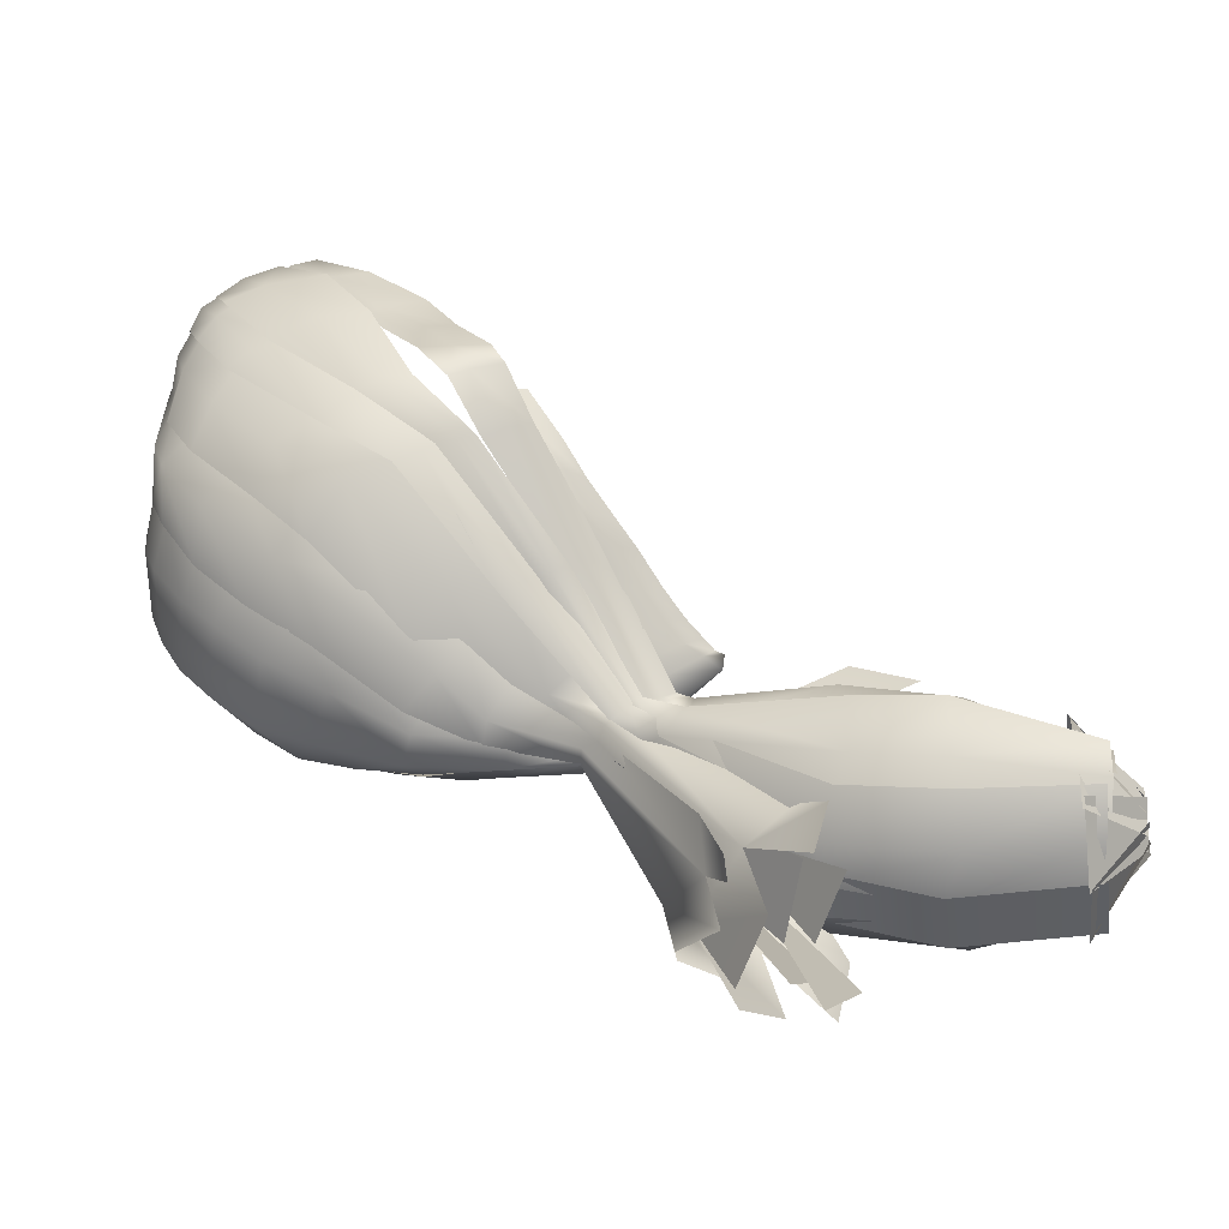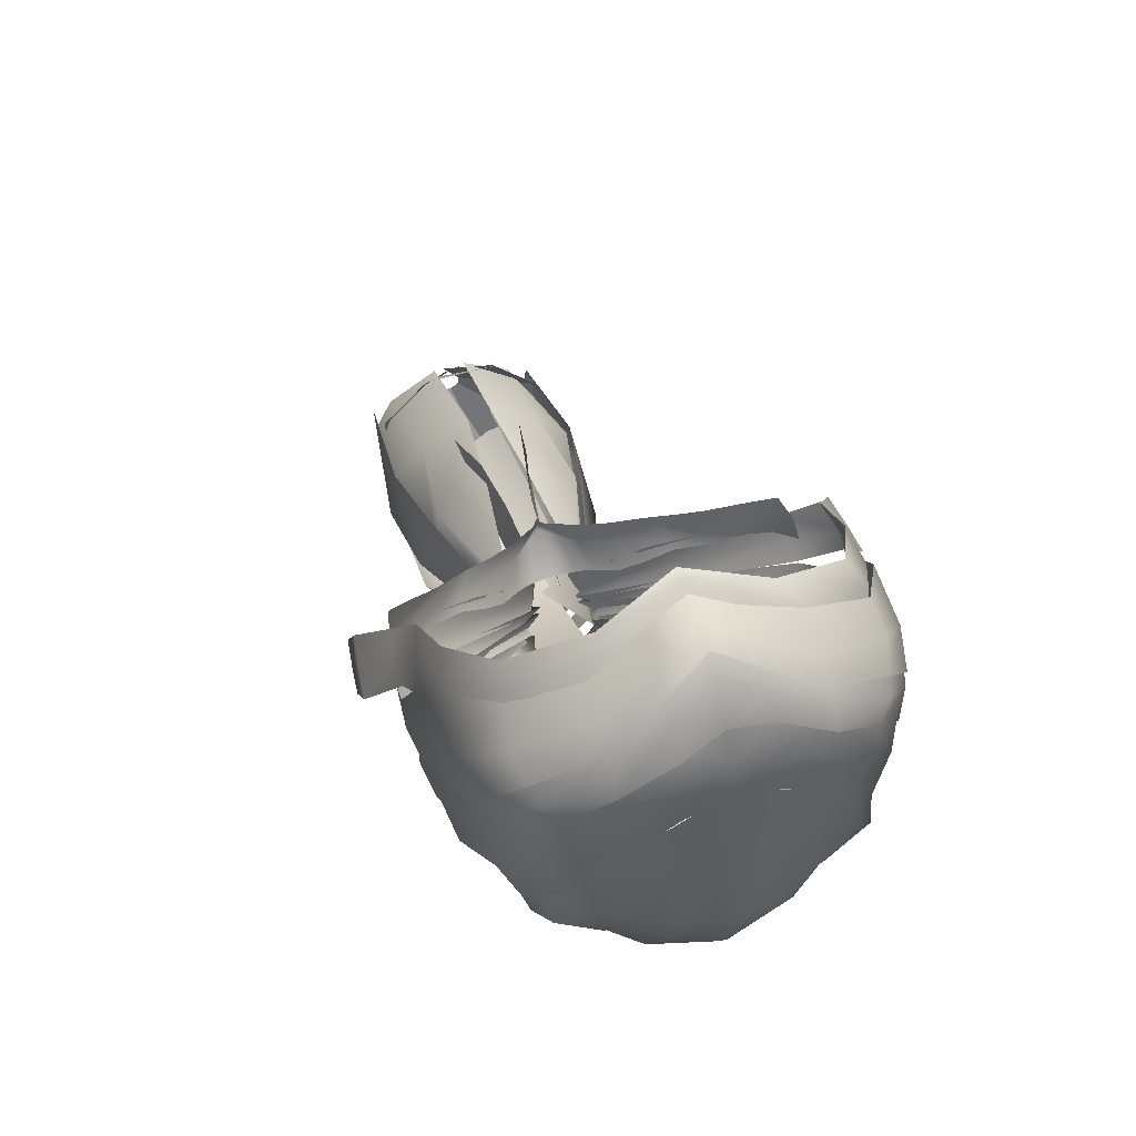
<metadata>
{"format":"obj","ext":"obj","renderer":"f3d","projection":"perspective","resolution":1024,"background":"white","views":[{"elev":-39.9,"azim":-82.2,"up":"+Z"},{"elev":58.6,"azim":161.1,"up":"+Z"}]}
</metadata>
<code>
v 0.811 2.986 -4.711
v 0.5158 5.418 -5.501
v 0.5598 4.344 -3.995
v 0.3056 5.477 -4.286
v 0.3559 7.564 -5.214
v 0.1962 7.263 -4.355
f 1 2 4 3
f 4 2 5 6
v 2.043 4.583 -9.783
v 1.121 5.272 -10.69
v 1.583 5.836 -8.877
v 0.3628 6.572 -8.228
f 7 8 10 9
v 2.05 5.353 -9.475
v 0.6874 5.849 -10.35
v 1.321 6.947 -7.902
v 0.21 7.282 -8.424
f 11 12 14 13
v 0.8116 2.933 -9.732
v -0.8116 2.933 -9.732
v 0.5003 9.013 -5.727
v -0.5003 9.013 -5.727
v 0.8116 7.742 -7.145
v -0.8116 7.742 -7.145
v 0.8116 5.539 -8.801
v -0.8116 5.539 -8.801
v 0.8116 -0.008711 -9.672
v -0.8116 -0.008711 -9.672
f 19 20 18 17
f 21 22 20 19
f 15 16 22 21
f 16 15 23 24
v 0.8647 0.3523 -9.84
v -0.907 0.295 -9.84
v 0.4184 -0.8835 -8.156
v -0.5945 -0.9211 -8.237
f 25 27 28 26
v 1.936 0.3523 -7.102
v 1.794 0.295 -8.868
v 0.2217 -0.8835 -7.413
v 0.2213 -0.9211 -8.429
f 29 31 32 30
v -1.069 0.3523 -5.962
v 0.7021 0.295 -5.926
v -0.5891 -0.8835 -7.636
v 0.422 -0.9211 -7.535
f 33 35 36 34
v -2.028 0.3523 -8.845
v -2.034 0.295 -7.073
v -0.3462 -0.8835 -8.393
v -0.4304 -0.9211 -7.38
f 37 39 40 38
v -0.8733 0.3523 -9.909
v -2.074 0.295 -8.606
v 0.06199 -0.8835 -8.439
v -0.684 -0.9211 -7.749
f 41 43 44 42
v 1.909 0.3523 -8.745
v 0.5696 0.295 -9.904
v 0.4698 -0.8835 -7.764
v -0.2432 -0.9211 -8.487
f 45 47 48 46
v 0.8437 0.3523 -5.932
v 1.953 0.295 -7.313
v -0.1896 -0.8835 -7.334
v 0.5075 -0.9211 -8.073
f 49 51 52 50
v -2.17 0.3523 -7.307
v -0.9942 0.295 -5.981
v -0.6136 -0.8835 -8.09
v -0.002066 -0.9211 -7.279
f 53 55 56 54
v -0.811 2.986 -4.711
v -0.5158 5.418 -5.501
v -0.5598 4.344 -3.995
v -0.3056 5.477 -4.286
v -0.3559 7.564 -5.214
v -0.1962 7.263 -4.355
f 57 59 60 58
f 60 62 61 58
v -2.043 4.583 -9.783
v -1.121 5.272 -10.69
v -1.583 5.836 -8.877
v -0.3628 6.572 -8.228
f 63 65 66 64
v -2.05 5.353 -9.475
v -0.6874 5.849 -10.35
v -1.321 6.947 -7.902
v -0.21 7.282 -8.424
f 67 69 70 68
v 1.826 4.395 -6.514
v 0.5058 4.566 -4.511
v 5.409 12.18 0.9921
v 5.191 10.74 1.097
v 4.243 15.07 4.086
v 4.071 13.59 4.743
v 4.281 14.18 4.558
v 2.111 16.65 6.294
v 2.109 15.79 6.655
v 1.672 15.4 6.9
v 5.324 11.49 1.028
v 4.56 13.57 3.069
v 4.449 12.99 3.28
v 4.221 12.32 3.57
v 2.679 9.59 -2.705
v 2.08 8.731 -2.305
v 2.769 9.188 -2.496
v 4.509 11 -0.7608
v 4.503 10.56 -0.5287
v 4.429 9.98 -0.4273
v 0.6792 8.352 -4.472
v 0.4112 7.751 -4.171
v 0.51 8.01 -4.33
v 1.74 4.53 -5.362
v 0.9048 7.686 -5.232
v 0.9058 7.435 -4.999
v 0.8366 7.351 -4.682
v 3.34 14.98 6.1
v 3.397 15.49 5.79
v 3.722 16.45 4.948
v 0 14.95 7.53
v 0 15.23 7.624
v 0 15.68 7.406
v 1.457 2.268 -5.684
v 0.3129 2.465 -4.827
v 2.26 2.308 -6.811
v 1.571 -0.3739 -7.3
v 0.385 -0.2573 -6.337
v 1.947 -0.3395 -8.096
v 5.421 11.54 0.118
v 5.382 11.11 0.2739
v 5.283 10.43 0.4465
v 4.7 12.69 2.026
v 4.77 12.2 2.228
v 4.555 11.59 2.395
v -1.826 4.395 -6.514
v -0.5058 4.566 -4.511
v -5.409 12.18 0.9921
v -5.191 10.74 1.097
v -4.007 15.07 4.086
v -4.071 13.59 4.743
v -4.192 14.39 4.583
v -2.111 16.43 6.383
v -2.125 15.95 6.64
v -1.771 15.4 6.904
v -5.324 11.49 1.028
v -4.398 13.57 3.069
v -4.449 13.28 3.28
v -4.221 12.32 3.57
v -2.679 9.59 -2.705
v -2.08 8.731 -2.305
v -2.769 9.188 -2.496
v -4.509 11 -0.7608
v -4.503 10.56 -0.5287
v -4.429 9.98 -0.4273
v -0.6792 8.352 -4.472
v -0.4112 7.751 -4.171
v -0.51 8.01 -4.33
v -1.74 4.53 -5.362
v -0.9048 7.686 -5.232
v -0.9058 7.435 -4.999
v -0.8366 7.351 -4.682
v -3.371 14.98 6.071
v -3.699 15.42 5.611
v -3.435 16.45 4.948
v -1.457 2.268 -5.684
v -0.3129 2.465 -4.827
v -2.26 2.308 -6.811
v -1.571 -0.3739 -7.3
v -0.385 -0.2573 -6.337
v -1.947 -0.3395 -8.096
v -5.421 11.54 0.118
v -5.382 11.11 0.2739
v -5.283 10.43 0.4465
v -4.7 12.69 2.026
v -4.77 12.2 2.228
v -4.555 11.59 2.395
f 94 96 97 72
f 81 114 115 74
f 99 79 80 98
f 99 100 78 79
f 73 113 114 81
f 82 75 77 83
f 84 83 77 76
f 87 89 90 86
f 85 88 89 87
f 88 110 111 89
f 90 89 111 112
f 93 87 86 92
f 91 85 87 93
f 94 71 95 96
f 95 91 93 96
f 97 96 93 92
f 77 99 98 76
f 77 75 100 99
f 80 79 102 101
f 79 78 103 102
f 94 72 105 104
f 71 94 104 106
f 104 105 108 107
f 106 104 107 109
f 110 73 81 111
f 112 111 81 74
f 113 82 83 114
f 115 114 83 84
f 139 117 142 141
f 126 119 157 156
f 144 143 125 124
f 144 124 123 145
f 118 126 156 155
f 127 128 122 120
f 129 121 122 128
f 132 131 135 134
f 130 132 134 133
f 133 134 153 152
f 135 154 153 134
f 138 137 131 132
f 136 138 132 130
f 139 141 140 116
f 140 141 138 136
f 142 137 138 141
f 122 121 143 144
f 122 144 145 120
f 125 101 102 124
f 124 102 103 123
f 139 146 147 117
f 116 148 146 139
f 146 149 150 147
f 148 151 149 146
f 152 153 126 118
f 154 119 126 153
f 155 156 128 127
f 157 129 128 156
v 0.9595 17.08 6.857
v 1.418 5.005 -8.56
v 1.897 4.394 -5.76
v 0.8515 15.74 7.154
v 4.697 13.52 0.7036
v 4.708 12.42 0.9981
v 4.121 16.67 4.229
v 4.332 14.44 4.522
v 4.343 15.76 4.375
v 0.8704 16.57 7.086
v 2.123 17.38 5.965
v 2.125 16.93 6.355
v 2.113 16.12 6.533
v 4.788 13 0.8743
v 4.535 15.5 2.552
v 4.719 14.44 2.872
v 4.619 13.38 2.992
v 2.679 10.1 -2.916
v 2.803 9.504 -2.738
v 2.769 9.861 -2.826
v 4.415 11.94 -0.6798
v 4.491 11.49 -0.7018
v 4.523 11.11 -0.6485
v 0.7684 8.733 -4.7
v 0.4112 8.304 -4.3
v 0.9053 8.482 -4.548
v 2.278 4.461 -7.361
v 0.8917 8.13 -5.551
v 1.121 7.769 -5.487
v 1.087 7.524 -5.068
v 3.478 15.6 5.664
v 3.676 16.45 5.387
v 3.496 17.06 5.092
v 0 16.11 7.572
v 0 16.69 7.419
v 0 15.54 7.531
v 2.47 2.549 -7.807
v 2.261 2.534 -6.226
v 1.418 2.585 -9.305
v 1.932 -0.2761 -8.145
v 2.044 -0.2913 -7.414
v 1.007 -0.1779 -8.648
v -0.9595 17.08 6.857
v -1.418 5.005 -8.56
v -1.897 4.394 -5.76
v -0.8515 15.84 7.175
v -4.697 13.52 0.7036
v -4.708 12.42 0.9981
v -4.121 16.67 4.229
v -4.332 14.44 4.522
v -4.343 15.76 4.375
v -0.8704 16.57 7.086
v -2.123 17.38 5.965
v -2.125 16.93 6.355
v -2.113 16.03 6.661
v -4.788 13 0.8743
v -4.535 15.5 2.552
v -4.719 14.44 2.872
v -4.619 13.38 2.992
v -2.679 10.1 -2.916
v -2.803 9.504 -2.738
v -2.769 9.861 -2.826
v -4.415 11.94 -0.6798
v -4.491 11.49 -0.7018
v -4.523 11.11 -0.6485
v -0.7684 8.733 -4.7
v -0.4112 8.304 -4.3
v -0.9053 8.482 -4.548
v -2.278 4.461 -7.361
v -0.8917 8.13 -5.551
v -1.121 7.769 -5.487
v -1.087 7.524 -5.068
v -3.602 15.72 5.729
v -3.676 16.45 5.387
v -3.496 17.06 5.092
v -2.47 2.549 -7.807
v -2.261 2.534 -6.226
v -1.418 2.585 -9.305
v -1.932 -0.2761 -8.145
v -2.044 -0.2913 -7.414
v -1.007 -0.1779 -8.648
f 184 186 187 160
f 171 173 174 163
f 189 169 170 188
f 189 190 168 169
f 168 158 167 169
f 170 169 167 161
f 162 172 173 171
f 172 164 166 173
f 174 173 166 165
f 177 179 180 176
f 175 178 179 177
f 178 162 171 179
f 180 179 171 163
f 183 177 176 182
f 181 175 177 183
f 184 159 185 186
f 185 181 183 186
f 187 186 183 182
f 166 189 188 165
f 166 164 190 189
f 167 158 192 191
f 161 167 191 193
f 184 160 195 194
f 159 184 194 196
f 194 195 198 197
f 196 194 197 199
f 226 202 229 228
f 213 205 216 215
f 231 230 212 211
f 231 211 210 232
f 210 211 209 200
f 212 203 209 211
f 204 213 215 214
f 214 215 208 206
f 216 207 208 215
f 219 218 222 221
f 217 219 221 220
f 220 221 213 204
f 222 205 213 221
f 225 224 218 219
f 223 225 219 217
f 226 228 227 201
f 227 228 225 223
f 229 224 225 228
f 208 207 230 231
f 208 231 232 206
f 209 191 192 200
f 203 193 191 209
f 226 233 234 202
f 201 235 233 226
f 233 236 237 234
f 235 238 236 233
v 0.9488 17.93 5.972
v 0.5234 5.178 -9.036
v 2.239 4.748 -8.034
v 0.8515 16.88 6.94
v 4.584 14.25 0.04064
v 4.599 13.04 0.8292
v 3.793 17.25 3.503
v 4.212 16.26 4.121
v 4.083 16.78 3.868
v 0.8704 17.42 6.719
v 2.123 17.91 5.256
v 2.125 17.6 5.748
v 2.093 17.21 6.078
v 4.717 13.63 0.4713
v 4.225 16.37 2.132
v 4.476 15.83 2.363
v 4.52 14.77 2.483
v 2.622 10.89 -3.169
v 2.568 9.887 -2.826
v 2.795 10.46 -3.006
v 4.388 12.77 -1.039
v 4.338 12.2 -0.7746
v 4.292 11.6 -0.4724
v 0.7772 8.988 -5.049
v 0.4511 8.36 -4.464
v 0.9773 8.621 -4.827
v 1.476 5.143 -8.766
v 0.8917 8.35 -5.789
v 0.9217 8.029 -5.623
v 1.007 7.78 -5.413
v 3.602 16.8 5.107
v 3.403 17.39 4.897
v 3.13 17.67 4.516
v 0 17.11 7.055
v -0.01237 17.68 6.254
v 0 16.66 7.412
v 1.585 2.542 -9.315
v 2.258 2.569 -8.368
v 0.3163 2.933 -9.595
v 1.315 -0.06475 -9.005
v 1.918 -0.1592 -8.278
v 0.1752 0.09816 -9.629
v -0.9595 17.79 6.113
v -0.5234 5.178 -9.036
v -2.239 4.748 -8.034
v -0.8515 16.88 6.94
v -4.584 14.25 0.04064
v -4.599 13.04 0.8292
v -3.793 17.25 3.503
v -4.212 16.26 4.121
v -4.083 16.78 3.868
v -0.8704 17.42 6.719
v -2.123 17.91 5.256
v -2.125 17.6 5.748
v -2.093 17.21 6.078
v -4.717 13.63 0.4713
v -4.225 16.37 2.132
v -4.476 15.83 2.363
v -4.52 14.77 2.483
v -2.622 10.89 -3.169
v -2.568 9.887 -2.826
v -2.795 10.46 -3.006
v -4.388 12.77 -1.039
v -4.338 12.2 -0.7746
v -4.292 11.6 -0.4724
v -0.7772 8.988 -5.049
v -0.4511 8.36 -4.464
v -0.9773 8.621 -4.827
v -1.476 5.143 -8.766
v -0.8917 8.35 -5.789
v -0.9217 8.029 -5.623
v -1.007 7.78 -5.413
v -3.602 16.8 5.107
v -3.403 17.39 4.897
v -3.13 17.67 4.516
v -1.585 2.542 -9.315
v -2.258 2.569 -8.368
v -0.3163 2.933 -9.595
v -1.315 -0.06475 -9.005
v -1.918 -0.1592 -8.278
v -0.1752 0.09816 -9.629
f 265 267 268 241
f 252 254 255 244
f 270 250 251 269
f 270 271 249 250
f 249 239 248 250
f 251 250 248 242
f 243 253 254 252
f 253 245 247 254
f 255 254 247 246
f 258 260 261 257
f 256 259 260 258
f 259 243 252 260
f 261 260 252 244
f 264 258 257 263
f 262 256 258 264
f 265 240 266 267
f 266 262 264 267
f 268 267 264 263
f 247 270 269 246
f 247 245 271 270
f 248 239 273 272
f 242 248 272 274
f 265 241 276 275
f 240 265 275 277
f 275 276 279 278
f 277 275 278 280
f 307 283 310 309
f 294 286 297 296
f 312 311 293 292
f 312 292 291 313
f 291 292 290 281
f 293 284 290 292
f 285 294 296 295
f 295 296 289 287
f 297 288 289 296
f 300 299 303 302
f 298 300 302 301
f 301 302 294 285
f 303 286 294 302
f 306 305 299 300
f 304 306 300 298
f 307 309 308 282
f 308 309 306 304
f 310 305 306 309
f 289 288 311 312
f 289 312 313 287
f 290 272 273 281
f 284 274 272 290
f 307 314 315 283
f 282 316 314 307
f 314 317 318 315
f 316 319 317 314
v 0.9595 18.29 4.448
v 0 7.634 -9.286
v 1.504 5.482 -7.855
v 0.9917 17.73 6.118
v 3.697 15.75 -0.9288
v 4.601 14.02 0.3448
v 3.12 17.89 1.881
v 3.827 17.11 3.639
v 3.593 17.54 2.893
v 0.9705 18.12 5.466
v 1.862 18.24 3.65
v 2.013 18.16 4.717
v 2.113 17.72 5.524
v 4.405 15.18 -0.2815
v 3.674 17.11 0.4642
v 4.082 16.66 1.33
v 4.243 16.16 2.13
v 2.114 12.73 -3.785
v 2.859 10.76 -2.793
v 2.774 11.89 -3.072
v 3.523 14.56 -2.124
v 4.338 13.7 -1.426
v 4.299 12.47 -0.8795
v 0.6895 10.89 -4.69
v 1.443 9.424 -4.035
v 1.145 10.17 -4.527
v 1.754 6.442 -8.928
v 0 9.436 -5.31
v 0.8547 9.115 -5.145
v 0.6888 8.686 -4.883
v 3.053 17.64 4.626
v 3.022 17.9 3.908
v 2.45 18.14 2.961
v 0 18.04 5.774
v 0 18.28 4.694
v 0 17.29 6.682
v 2.827 5.113 -9.917
v 2.674 4.808 -8.714
v 0.3465 6.787 -11.02
v 1.756 6.034 -10.42
v -0.9595 18.29 4.448
v 0 7.634 -9.286
v -1.504 5.482 -7.855
v -0.9917 17.73 6.118
v -3.697 15.75 -0.9288
v -4.601 14.02 0.3448
v -3.12 17.89 1.881
v -3.827 17.11 3.639
v -3.593 17.54 2.893
v -0.9705 18.04 5.466
v -1.862 18.24 3.65
v -2.013 18.16 4.717
v -2.113 17.72 5.524
v -4.405 15.18 -0.2815
v -3.674 17.11 0.4642
v -4.082 16.66 1.33
v -4.243 16.16 2.13
v -2.114 12.73 -3.785
v -2.859 10.76 -2.793
v -2.774 11.89 -3.072
v -3.523 14.56 -2.124
v -4.338 13.7 -1.426
v -4.299 12.47 -0.8795
v -0.6895 10.89 -4.69
v -1.443 9.424 -4.035
v -1.145 10.17 -4.527
v -1.754 6.442 -8.928
v 0 9.436 -5.31
v -0.8547 9.115 -5.145
v -0.6888 8.686 -4.883
v -3.053 17.64 4.626
v -3.022 17.9 3.908
v -2.45 18.14 2.961
v -2.827 5.113 -9.917
v -2.674 4.808 -8.714
v -0.3465 6.787 -11.02
v -1.756 6.034 -10.42
f 346 348 349 322
f 333 335 336 325
f 351 331 332 350
f 351 352 330 331
f 330 320 329 331
f 332 331 329 323
f 324 334 335 333
f 334 326 328 335
f 336 335 328 327
f 339 341 342 338
f 337 340 341 339
f 340 324 333 341
f 342 341 333 325
f 345 339 338 344
f 343 337 339 345
f 346 321 347 348
f 347 343 345 348
f 349 348 345 344
f 328 351 350 327
f 328 326 352 351
f 329 320 354 353
f 323 329 353 355
f 346 322 357 356
f 321 346 359 358
f 386 362 389 388
f 373 365 376 375
f 391 390 372 371
f 391 371 370 392
f 370 371 369 360
f 372 363 369 371
f 364 373 375 374
f 374 375 368 366
f 376 367 368 375
f 379 378 382 381
f 377 379 381 380
f 380 381 373 364
f 382 365 373 381
f 385 384 378 379
f 383 385 379 377
f 386 388 387 361
f 387 388 385 383
f 389 384 385 388
f 368 367 390 391
f 368 391 392 366
f 369 353 354 360
f 363 355 353 369
f 386 393 394 362
f 361 395 396 386
v 0.8173 18.78 1.712
v 0 8.122 -8.85
v 1.941 7.207 -8.234
v 1.236 18.35 4.352
v 2.223 16.09 -2.502
v 3.823 14.52 -1.421
v 2.318 17.99 -0.2112
v 3.681 16.85 1.28
v 3.299 17.82 0.5267
v 0.9705 18.57 3.121
v 1.503 18.56 1.157
v 2.125 18.39 2.544
v 2.508 18.13 3.411
v 3.198 15.33 -2.202
v 2.319 17.2 -1.428
v 3.456 16.82 -0.8654
v 3.765 16.01 -0.1744
v 1.067 13.04 -4.602
v 1.946 11.63 -3.783
v 1.719 12.29 -4.287
v 2.007 14.79 -3.452
v 2.747 13.93 -3.213
v 2.905 13.17 -2.771
v 0.3758 11.57 -5.083
v 1.283 10.89 -4.3
v 0.9333 11.4 -4.889
v 0.9807 7.205 -8.959
v 0 9.699 -5.412
v 0.4047 9.615 -5.347
v 0.4171 9.176 -5.198
v 3.171 17.7 2.31
v 2.812 18.2 1.544
v 2.061 18.34 0.5979
v 0 18.64 3.447
v 0 18.88 2.204
v 0 18.32 5.094
v 1.585 6.757 -9.543
v 2.148 6.758 -9.319
v 0.1449 7.884 -9.995
v 0.8584 6.968 -10.07
v -0.8173 18.78 1.712
v -1.941 7.207 -8.234
v -1.236 18.35 4.352
v -2.223 16.09 -2.502
v -3.823 14.52 -1.421
v -2.318 17.99 -0.2112
v -3.681 16.85 1.28
v -3.299 17.82 0.5267
v -0.9705 18.57 3.121
v -1.503 18.56 1.157
v -2.125 18.39 2.544
v -2.508 18.13 3.411
v -3.198 15.33 -2.202
v -2.319 17.2 -1.428
v -3.456 16.82 -0.8654
v -3.765 16.01 -0.1744
v -1.067 13.04 -4.602
v -1.946 11.63 -3.783
v -1.719 12.29 -4.287
v -2.007 14.79 -3.452
v -2.747 13.93 -3.213
v -2.905 13.17 -2.771
v -0.3758 11.57 -5.083
v -1.283 10.89 -4.3
v -0.9333 11.4 -4.889
v -0.9807 7.205 -8.959
v -0.4047 9.615 -5.347
v -0.4171 9.176 -5.198
v -3.171 17.7 2.31
v -2.812 18.2 1.544
v -2.061 18.34 0.5979
v -1.585 6.757 -9.543
v -2.148 6.758 -9.319
v -0.1449 7.884 -9.995
v -0.8584 6.968 -10.07
f 423 425 426 399
f 410 412 413 402
f 428 408 409 427
f 428 429 407 408
f 407 397 406 408
f 409 408 406 400
f 401 411 412 410
f 411 403 405 412
f 413 412 405 404
f 416 418 419 415
f 414 417 418 416
f 417 401 410 418
f 419 418 410 402
f 422 416 415 421
f 420 414 416 422
f 423 398 424 425
f 424 420 422 425
f 426 425 422 421
f 405 428 427 404
f 405 403 429 428
f 406 397 431 430
f 400 406 430 432
f 423 399 434 433
f 398 423 436 435
f 462 438 464 463
f 449 441 452 451
f 466 465 448 447
f 466 447 446 467
f 446 447 445 437
f 448 439 445 447
f 440 449 451 450
f 450 451 444 442
f 452 443 444 451
f 455 454 458 457
f 453 455 457 456
f 456 457 449 440
f 458 441 449 457
f 461 460 454 455
f 459 461 455 453
f 462 463 424 398
f 424 463 461 459
f 464 460 461 463
f 444 443 465 466
f 444 466 467 442
f 445 430 431 437
f 439 432 430 445
f 462 468 469 438
f 398 470 471 462
v 0 18.89 0.1302
v 0.9917 18.65 1.849
v 0 16.36 -3.771
v 2.282 14.97 -3.025
v 0 18.01 -2.18
v 2.497 17.08 -1.287
v 1.665 17.59 -1.752
v 0.6964 18.88 0.9361
v 0 18.76 -0.6538
v 1.21 18.67 0.08301
v 2.152 18.3 0.801
v 1.612 15.81 -3.456
v 0 17.32 -2.936
v 1.769 16.82 -2.559
v 2.524 16.2 -1.957
v 0 13.22 -5.116
v 1.039 12.52 -4.509
v 0.6564 12.95 -4.86
v 0 15.14 -4.355
v 1.259 14.51 -4.112
v 1.838 14.05 -3.702
v 0 11.21 -5.415
v 0.3942 11.12 -4.839
v 0.4768 11.01 -5.023
v 2.435 17.88 -0.1605
v 1.56 18.31 -0.7506
v 0 18.47 -1.387
v 0 18.97 1.316
v 0 18.79 2.4
v 0 9.623 -5.467
v 0.07599 9.573 -5.243
v -0.9917 18.65 1.849
v -2.282 14.97 -3.025
v -2.497 17.08 -1.287
v -1.665 17.59 -1.752
v -0.6964 18.88 0.9361
v -1.21 18.67 0.08301
v -2.152 18.3 0.801
v -1.612 15.81 -3.456
v -1.769 16.82 -2.559
v -2.524 16.2 -1.957
v -1.039 12.52 -4.509
v -0.6564 12.95 -4.86
v -1.259 14.51 -4.112
v -1.838 14.05 -3.702
v -0.3942 11.12 -4.839
v -0.4768 11.01 -5.023
v -2.435 17.88 -0.1605
v -1.56 18.31 -0.7506
v -0.07599 9.573 -5.243
f 483 485 486 475
f 497 481 482 496
f 497 498 480 481
f 480 472 479 481
f 482 481 479 473
f 474 484 485 483
f 484 476 478 485
f 486 485 478 477
f 489 491 492 488
f 487 490 491 489
f 490 474 483 491
f 492 491 483 475
f 495 489 488 494
f 493 487 489 495
f 478 497 496 477
f 478 476 498 497
f 473 479 499 500
f 493 495 502 501
f 510 504 512 511
f 520 519 509 508
f 520 508 480 498
f 480 508 507 472
f 509 503 507 508
f 474 510 511 484
f 484 511 506 476
f 512 505 506 511
f 514 513 516 515
f 487 514 515 490
f 490 515 510 474
f 516 504 510 515
f 518 517 513 514
f 493 518 514 487
f 506 505 519 520
f 506 520 498 476
f 472 507 499 479
f 503 500 499 507
f 493 501 521 518
v 4.319 10.16 0.6387
v 3.75 9.532 -0.2408
v 4.41 11.19 0.5056
v 4.228 10.3 -0.4719
v 3.113 9.127 -0.7949
v 3.826 9.837 -1.053
v 2.558 8.652 -1.383
v 3.066 9.439 -1.689
v 2.073 8.281 -1.799
v 2.47 9.079 -2.14
v 1.368 7.864 -2.275
v 1.881 8.841 -2.711
v 0.824 7.503 -2.628
v 1.348 8.504 -3.326
v 0.3938 7.185 -2.834
v 0.878 8.142 -3.612
v 0.05534 6.987 -2.914
v 0.5807 7.918 -3.865
v 0 6.807 -2.988
v 0 7.737 -4.08
v 0 6.856 -3.373
v 0.4288 7.207 -3.332
v 0.7451 7.534 -3.226
v 1.197 7.858 -2.964
v 1.735 8.276 -2.518
v 2.378 8.711 -1.982
v 2.922 9.076 -1.547
v 3.587 9.509 -0.9335
v 4.098 9.943 -0.3651
v 4.459 10.71 0.5671
v -4.319 10.16 0.6387
v -3.75 9.532 -0.2408
v -4.41 11.19 0.5056
v -4.228 10.3 -0.4719
v -3.113 9.127 -0.7949
v -3.826 9.837 -1.053
v -2.558 8.652 -1.383
v -3.066 9.439 -1.689
v -2.073 8.281 -1.799
v -2.47 9.079 -2.14
v -1.368 7.864 -2.275
v -1.881 8.841 -2.711
v -0.824 7.503 -2.628
v -1.348 8.504 -3.326
v -0.3938 7.185 -2.834
v -0.878 8.142 -3.612
v -0.05534 6.987 -2.914
v -0.5807 7.918 -3.865
v -0.4288 7.207 -3.332
v -0.7451 7.534 -3.226
v -1.197 7.858 -2.964
v -1.735 8.276 -2.518
v -2.378 8.711 -1.982
v -2.922 9.076 -1.547
v -3.587 9.509 -0.9335
v -4.098 9.943 -0.3651
v -4.459 10.71 0.5671
f 522 523 550 551
f 550 523 526 549
f 549 526 528 548
f 548 528 530 547
f 547 530 532 546
f 546 532 534 545
f 545 534 536 544
f 544 536 538 543
f 543 538 540 542
f 539 543 542 541
f 537 544 543 539
f 535 545 544 537
f 533 546 545 535
f 531 547 546 533
f 529 548 547 531
f 527 549 548 529
f 525 550 549 527
f 551 550 525 524
f 552 578 577 553
f 577 576 556 553
f 576 575 558 556
f 575 574 560 558
f 574 573 562 560
f 573 572 564 562
f 572 571 566 564
f 571 570 568 566
f 570 542 540 568
f 569 541 542 570
f 567 569 570 571
f 565 567 571 572
f 563 565 572 573
f 561 563 573 574
f 559 561 574 575
f 557 559 575 576
f 555 557 576 577
f 578 554 555 577

</code>
